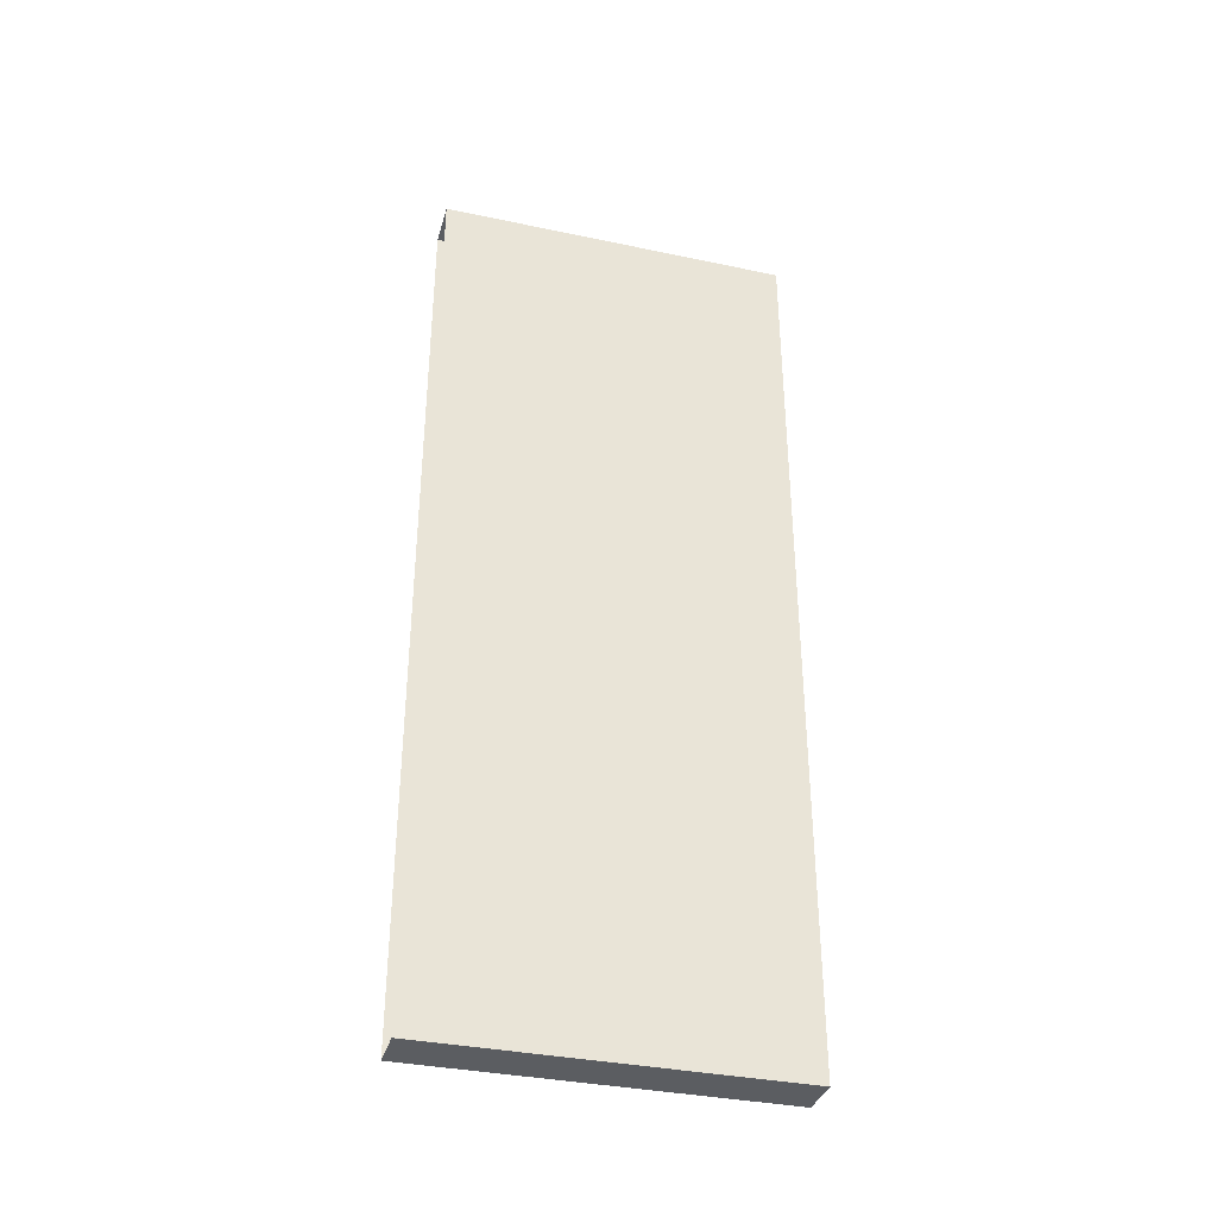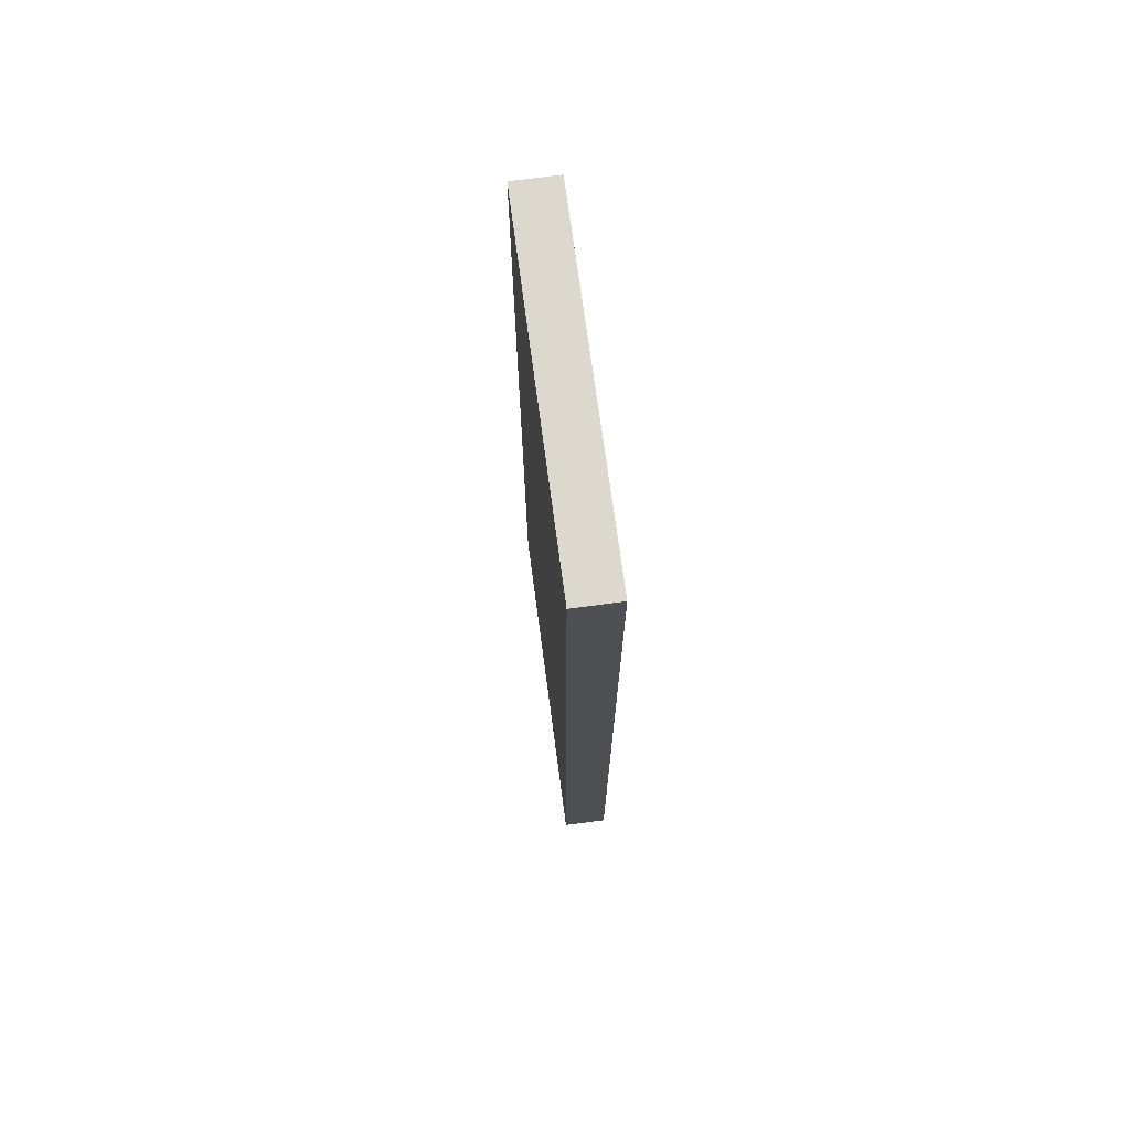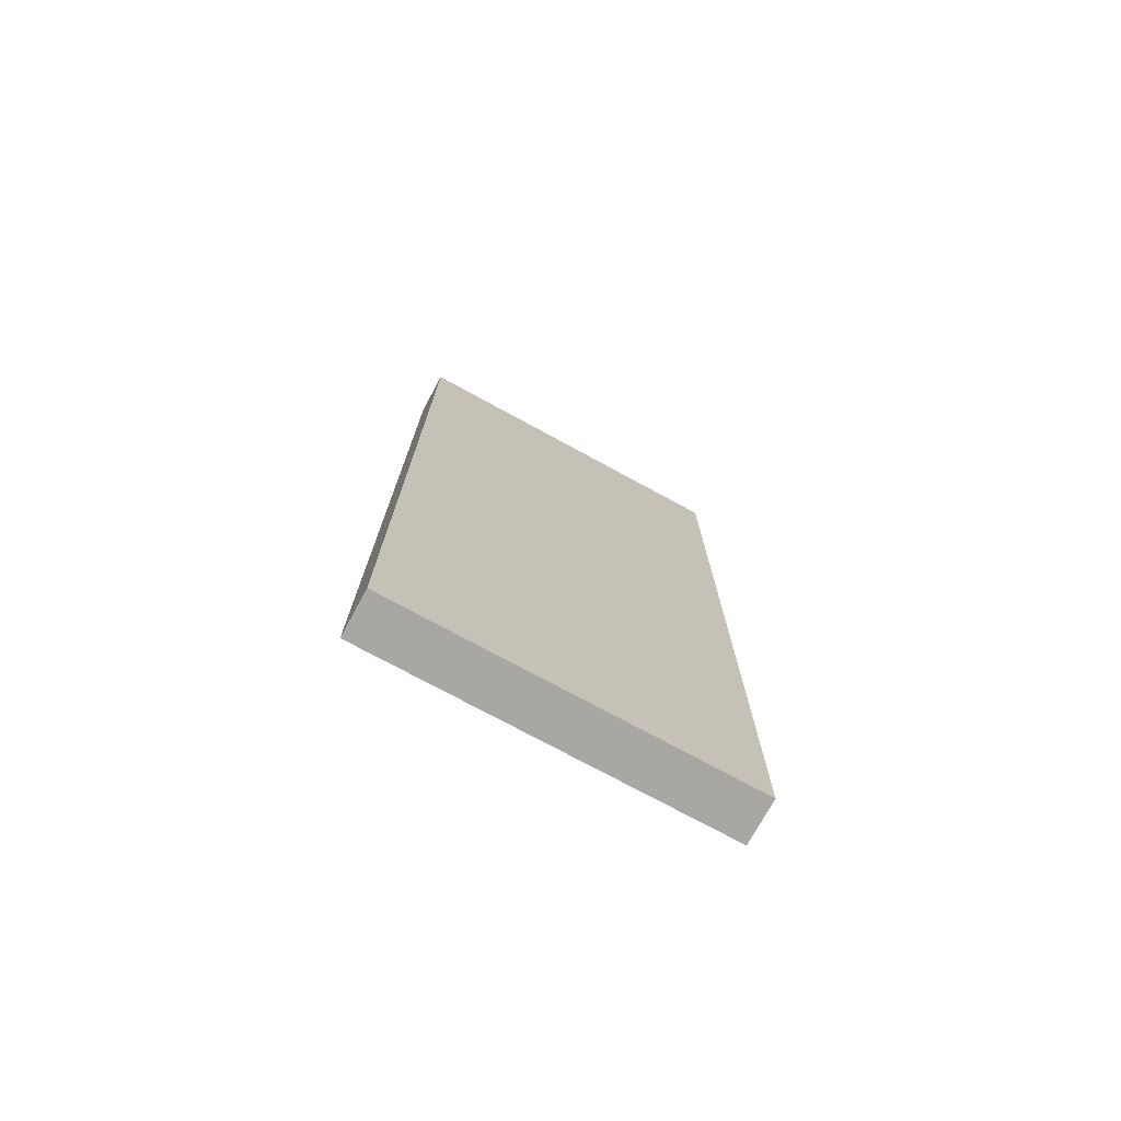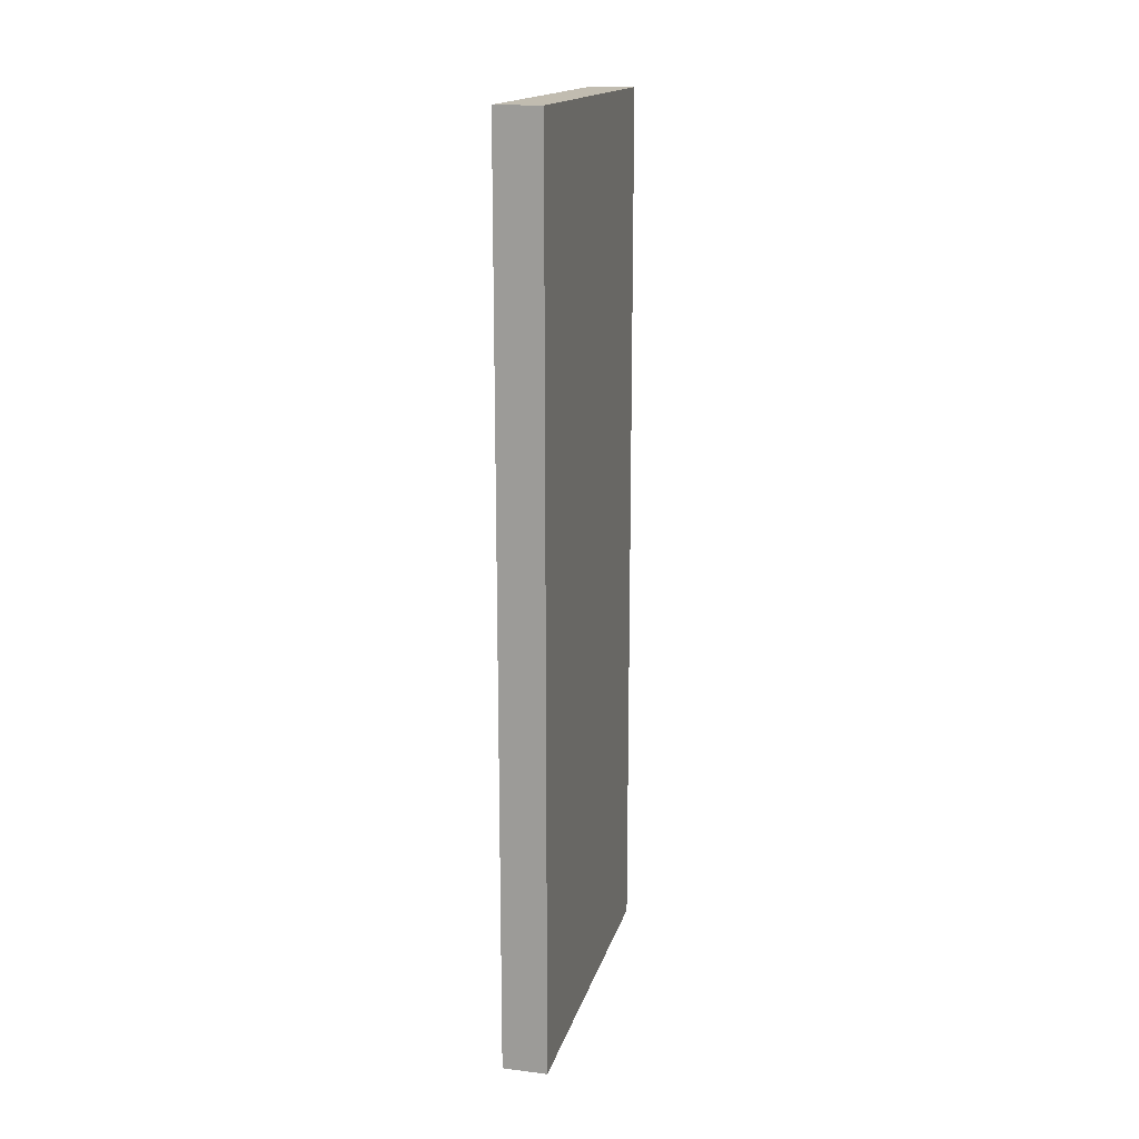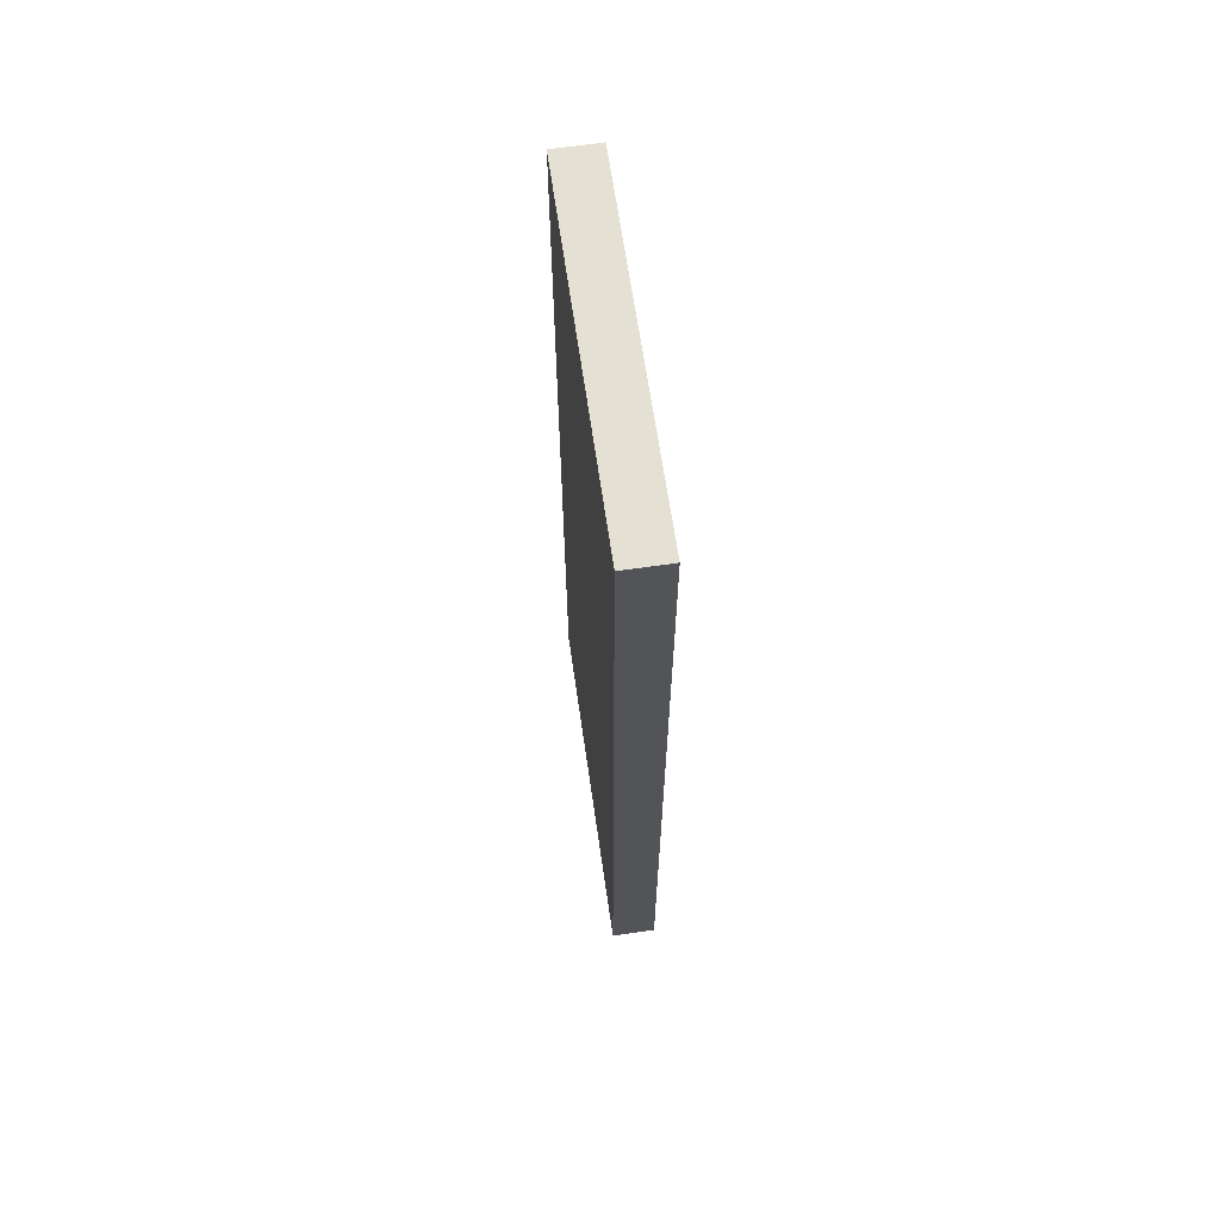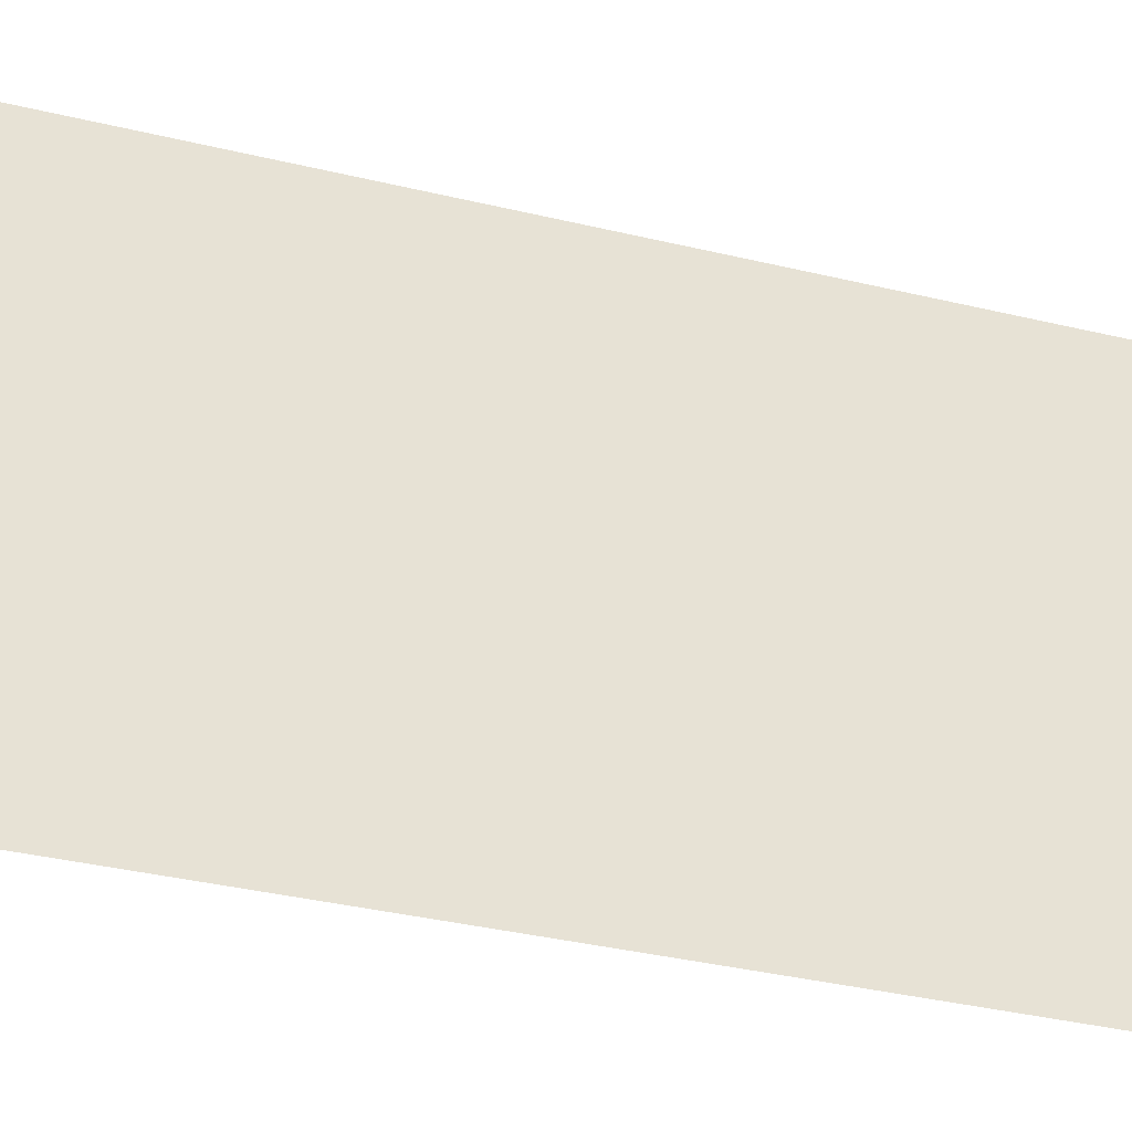
<metadata>
{"format":"obj","ext":"obj","renderer":"f3d","projection":"perspective","resolution":1024,"background":"white","views":[{"elev":-35.7,"azim":-105.5,"up":"+Y"},{"elev":72.2,"azim":-7.6,"up":"+Y"},{"elev":-74.4,"azim":61.4,"up":"+Y"},{"elev":16.6,"azim":14.0,"up":"+Y"},{"elev":65.3,"azim":-8.2,"up":"+Y"},{"elev":-33.0,"azim":-108.9,"up":"+Z"}]}
</metadata>
<code>
g default
v -37.35 163.2 -65.22
v -37.35 163.2 -0.9973
v -37.35 326.7 -0.9973
v -37.35 326.7 -65.22
v -29.24 163.2 -65.22
v -29.24 163.2 -0.9973
v -29.24 326.7 -0.9973
v -29.24 326.7 -65.22
g nj_robtower_right_chestdoor1
f 5 6 7 8
f 1 4 3 2
f 1 2 6 5
f 3 4 8 7
f 2 3 7 6

</code>
